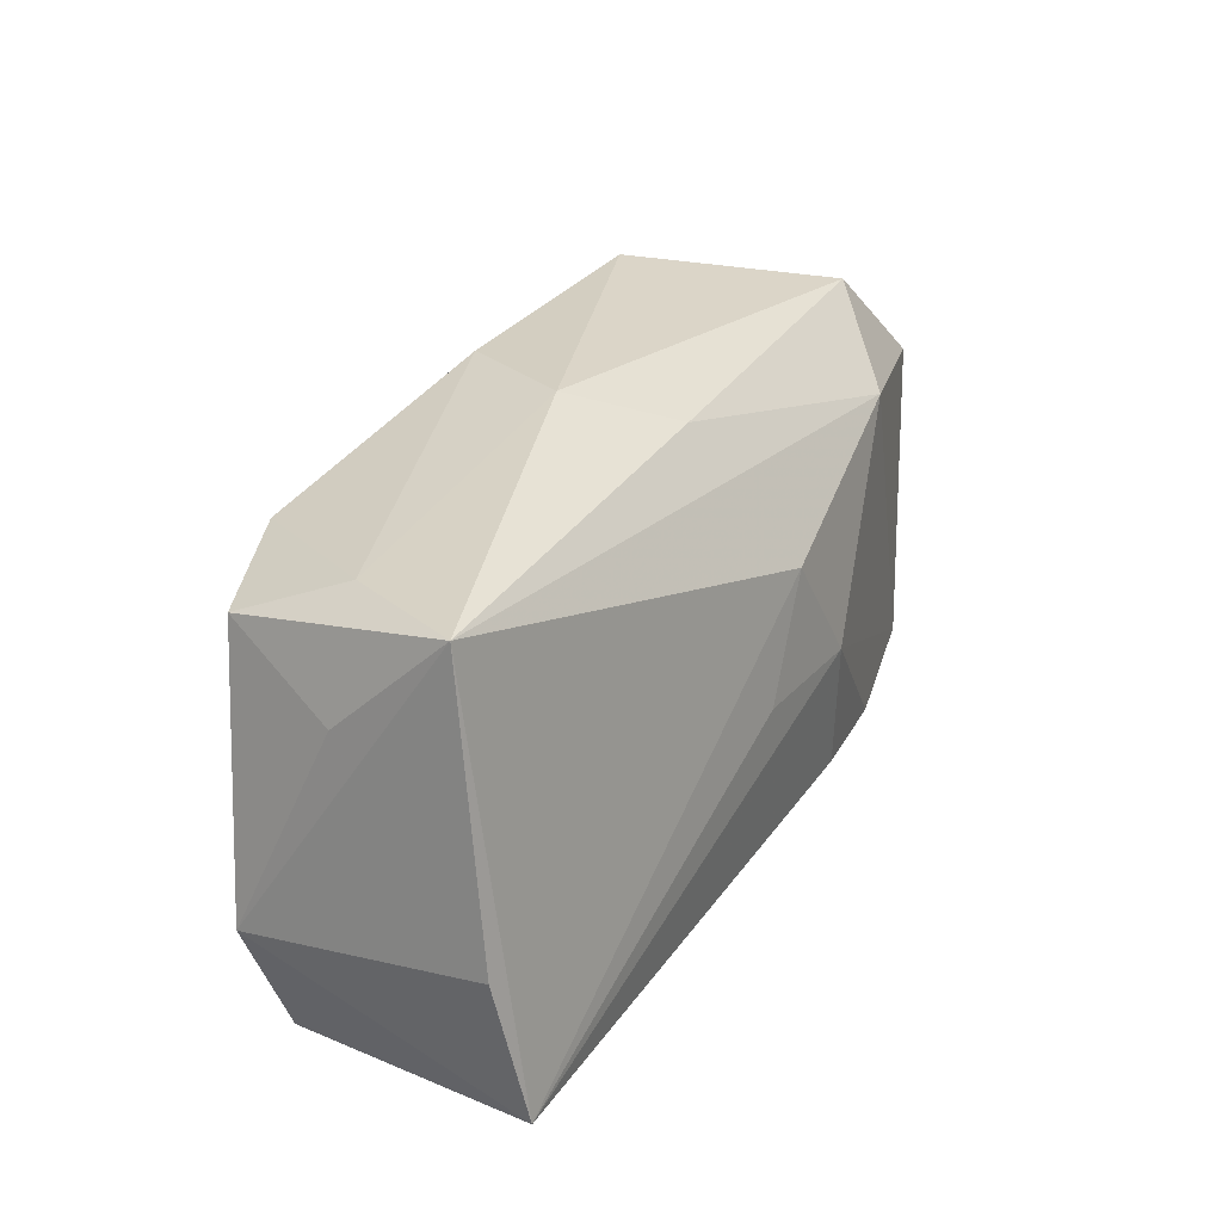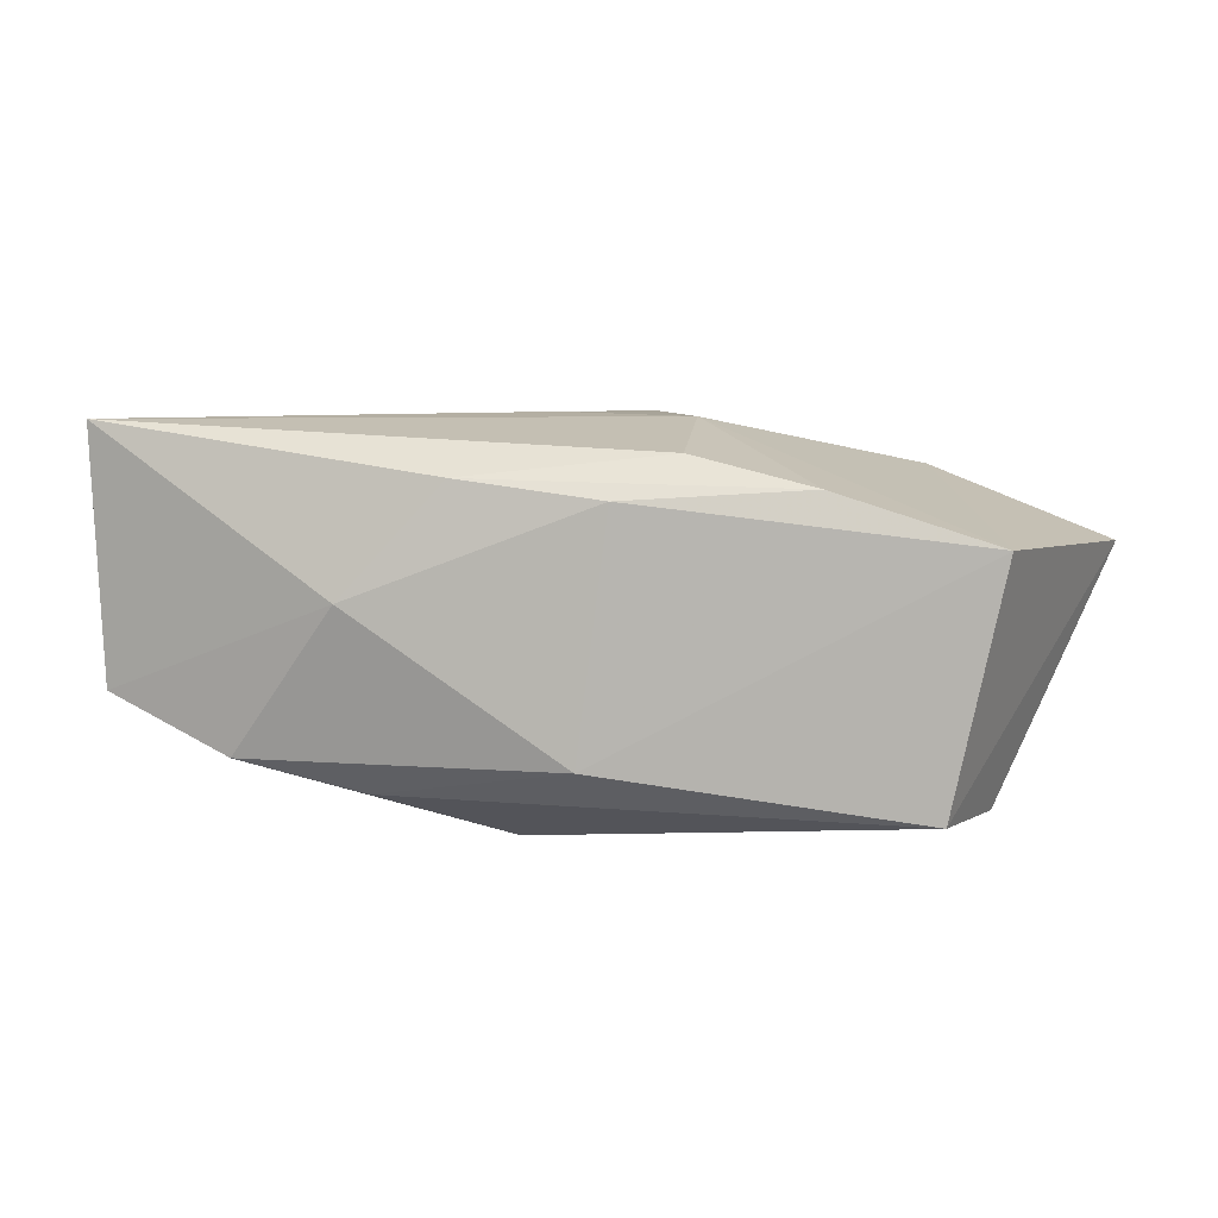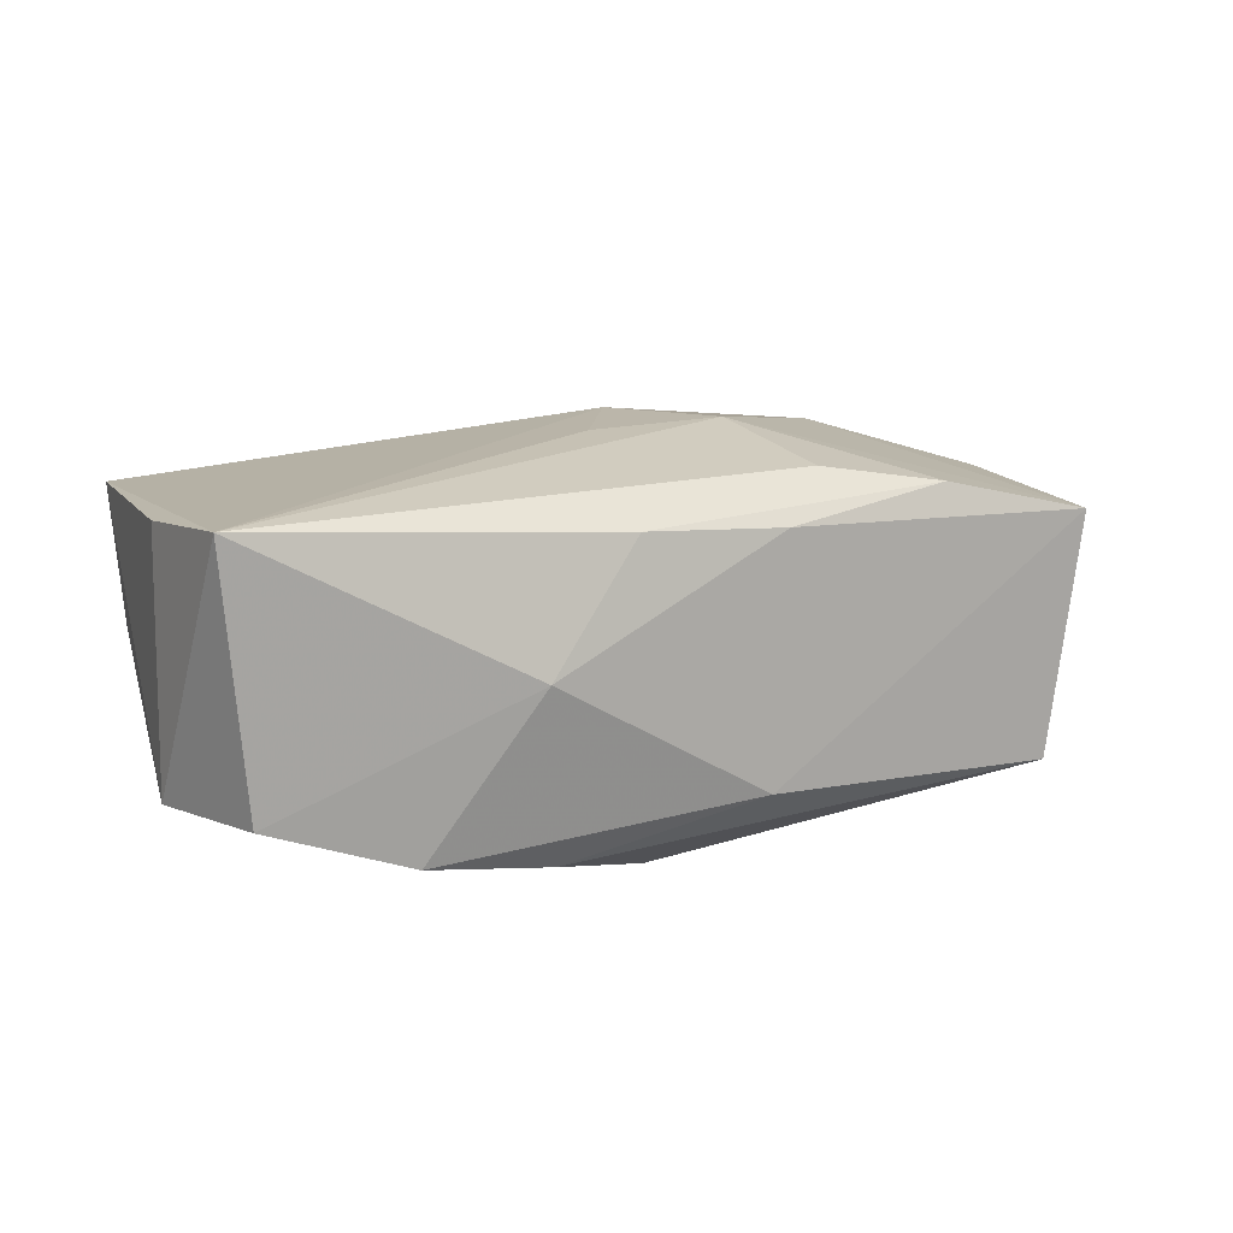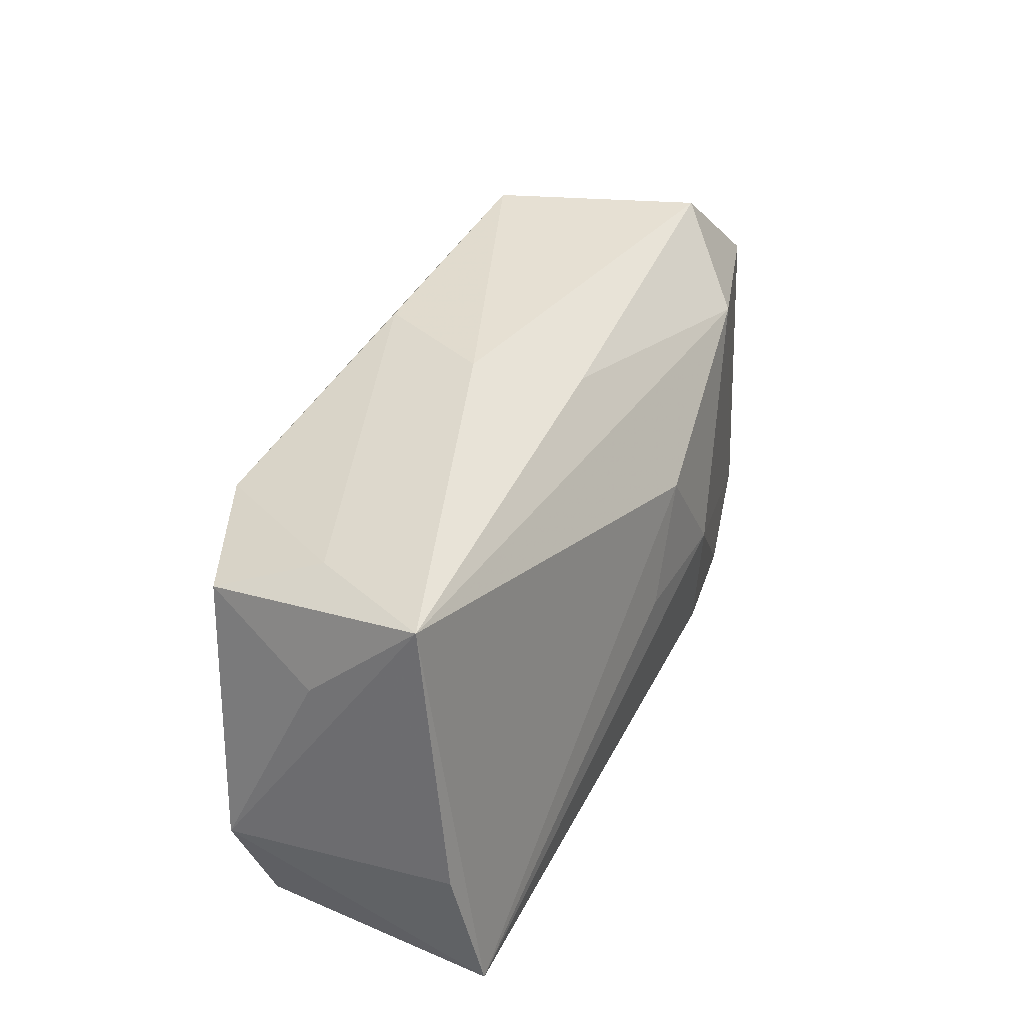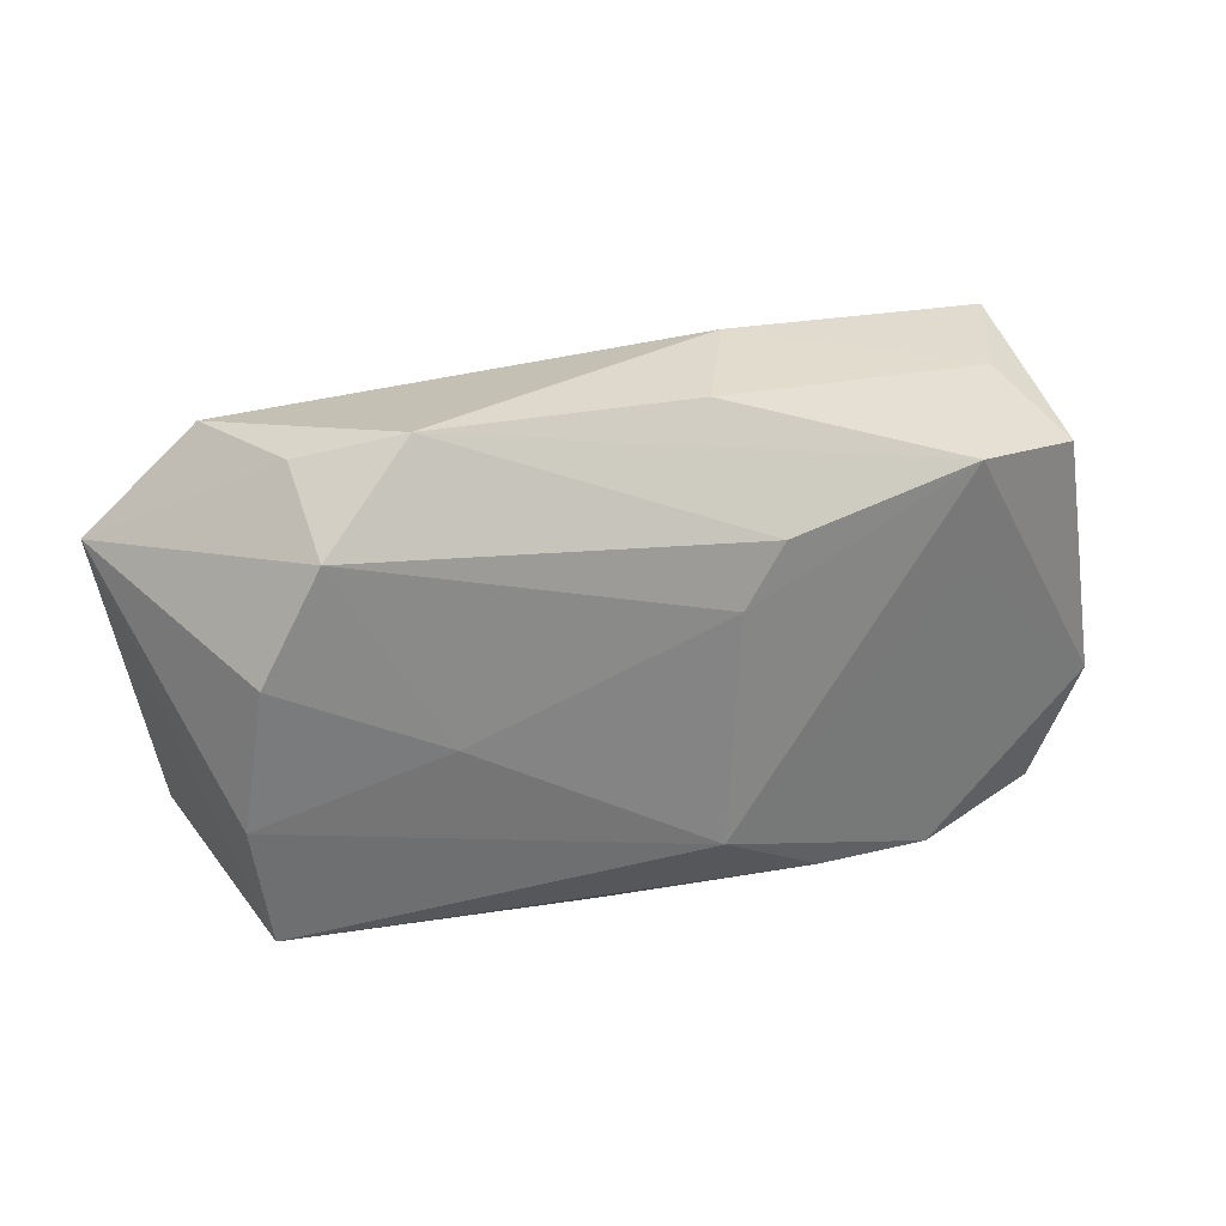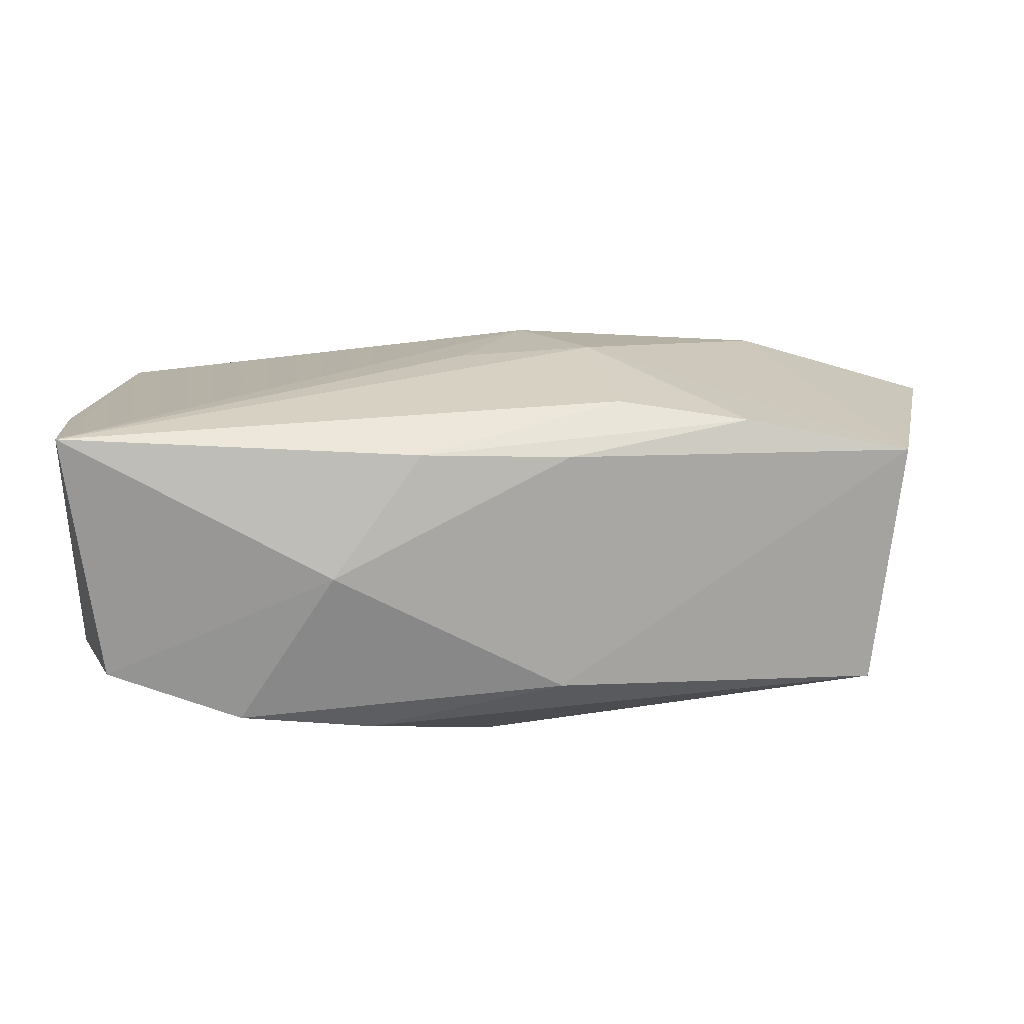
<metadata>
{"format":"obj","ext":"obj","renderer":"f3d","projection":"perspective","resolution":1024,"background":"white","views":[{"elev":27.7,"azim":-58.5,"up":"+Y"},{"elev":11.2,"azim":17.2,"up":"+Z"},{"elev":18.5,"azim":-23.7,"up":"+Z"},{"elev":37.2,"azim":-62.8,"up":"+Y"},{"elev":27.1,"azim":160.0,"up":"+Y"},{"elev":-68.6,"azim":4.2,"up":"+Y"}]}
</metadata>
<code>
v -0.03855 -0.008815 -0.006573
v 0.004101 0.007704 0.01582
v -0.001328 -0.002015 0.01658
v -0.03576 0.01833 0.01106
v 0.0265 0.01335 0.01143
v 0.005983 -0.02082 -0.008705
v 0.04284 0.01081 0.005999
v 0.02907 0.02018 -0.005947
v 0.03543 -0.00569 -0.01324
v 0.01043 -0.00215 0.01658
v -0.002055 0.007795 -0.01704
v 0.008085 -0.01877 0.01191
v -0.0001248 0.01965 0.007974
v -0.02311 0.01564 -0.01376
v -0.001942 0.02232 -0.01005
v -0.03577 -0.01827 0.01658
v -0.03076 0.01753 -0.0002014
v 0.03761 -0.01476 0.009014
v -0.023 0.005938 -0.01269
v -0.007234 0.02315 0.0008448
v 0.02365 -0.01543 0.01301
v 0.03362 -0.01661 -0.0118
v -0.01291 -0.02236 0.003558
v -0.004571 -0.01944 0.01324
v -0.001233 -0.01264 -0.01658
v 0.01261 -0.01435 0.01517
v -0.03439 -0.01933 -0.005383
v -0.03739 -0.006156 0.01441
v 0.01973 -0.0005089 -0.01561
v -0.03665 0.009222 0.001447
v -0.03369 0.01387 -0.009204
v -0.01149 -0.0194 -0.01219
v -0.02264 -0.02108 -0.009679
v 0.0336 0.01998 0.004029
v 0.0211 0.02315 -0.01097
v 0.02897 0.01578 -0.01479
v 0.03385 0.006463 -0.01445
v -0.005581 0.01292 -0.01655
f 2 3 10
f 7 18 22
f 2 10 5
f 5 4 2
f 5 13 4
f 5 18 7
f 5 10 18
f 17 31 4
f 38 35 36
f 28 4 1
f 7 36 8
f 36 35 8
f 4 13 20
f 20 35 15
f 15 17 20
f 20 17 4
f 18 10 21
f 37 36 7
f 6 22 18
f 14 17 15
f 31 17 14
f 15 35 14
f 35 38 14
f 14 1 31
f 11 38 36
f 25 14 11
f 11 14 38
f 4 31 30
f 30 1 4
f 31 1 30
f 34 5 7
f 7 8 34
f 13 5 34
f 34 8 35
f 34 20 13
f 35 20 34
f 18 21 12
f 12 6 18
f 23 6 12
f 9 22 25
f 7 22 9
f 9 37 7
f 33 6 23
f 16 10 3
f 16 3 2
f 2 4 16
f 16 4 28
f 28 1 16
f 29 9 25
f 37 9 29
f 25 11 29
f 36 37 29
f 29 11 36
f 1 14 19
f 19 33 1
f 19 14 25
f 25 33 19
f 25 22 32
f 32 33 25
f 22 6 32
f 6 33 32
f 24 12 21
f 23 12 24
f 24 16 23
f 27 33 23
f 23 16 27
f 1 33 27
f 27 16 1
f 26 24 21
f 16 24 26
f 26 21 10
f 10 16 26

</code>
